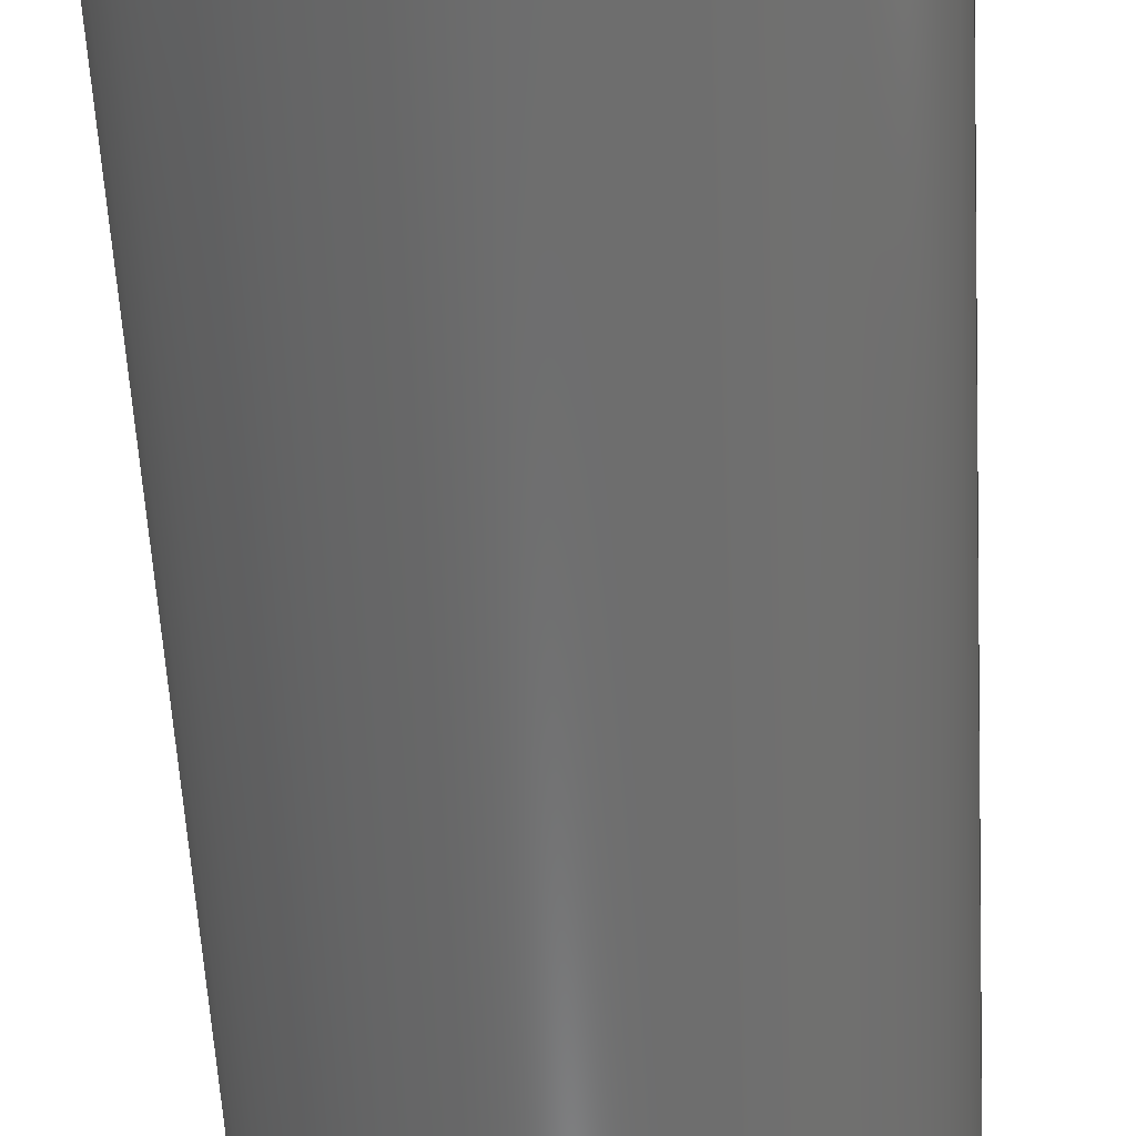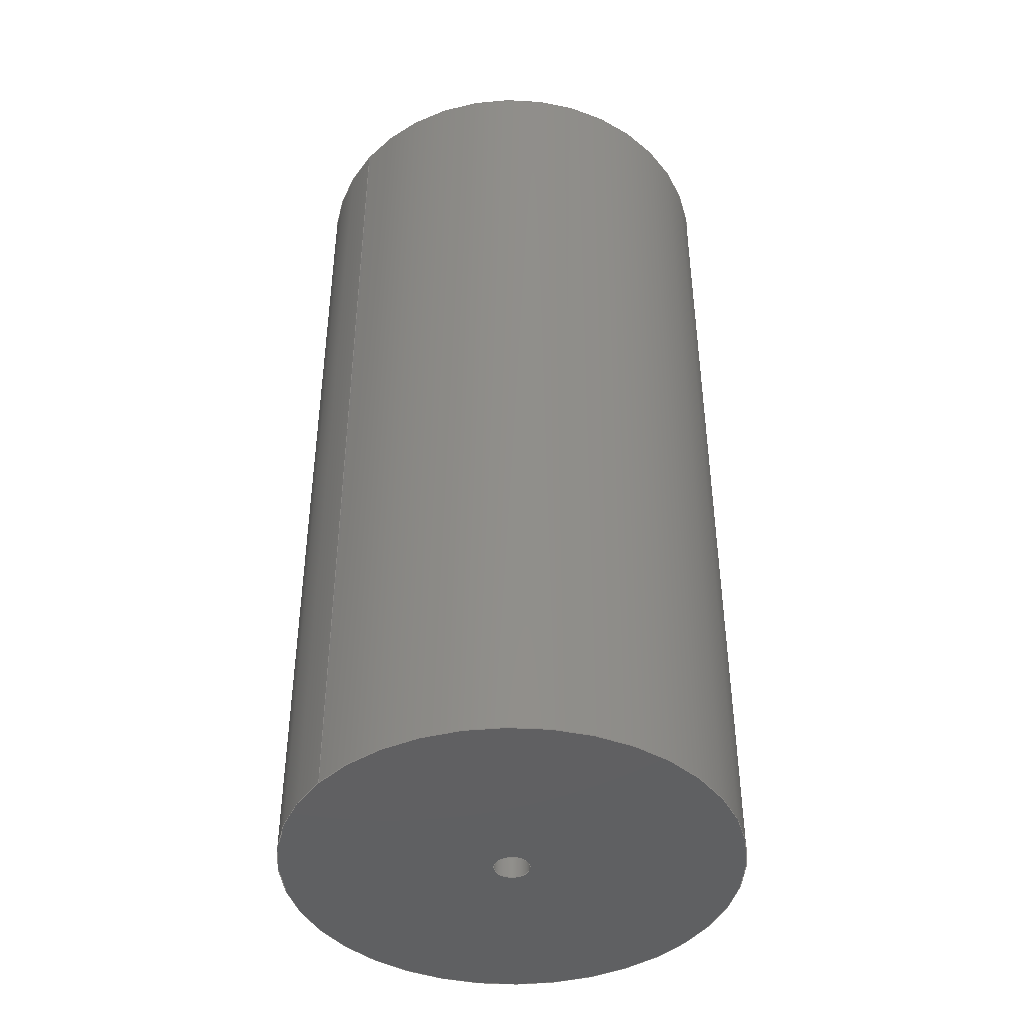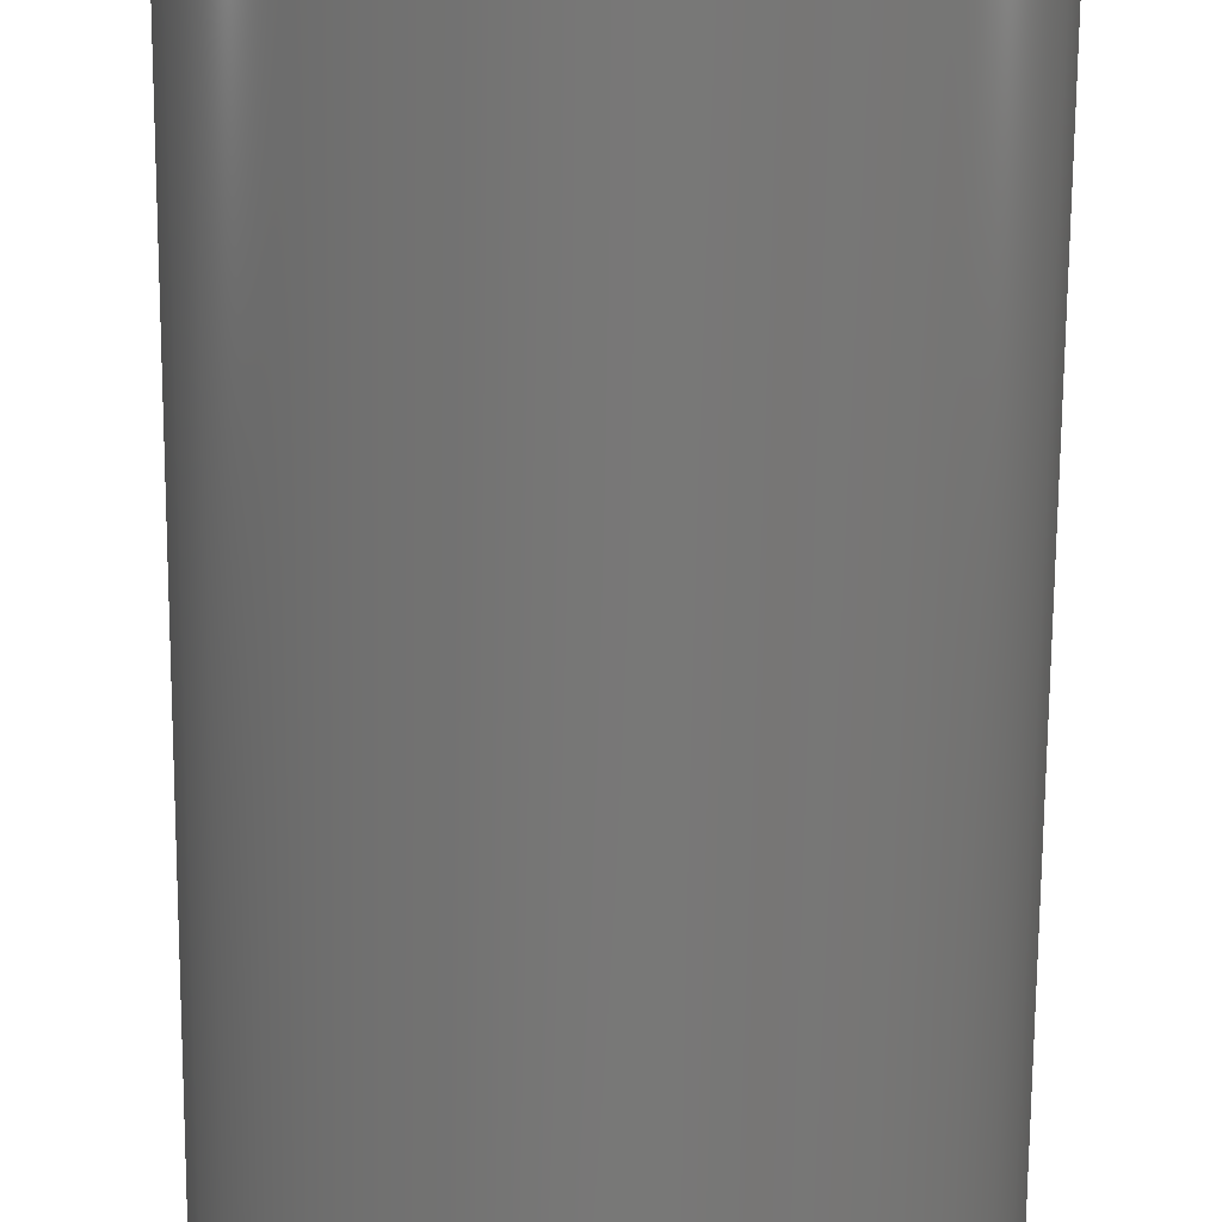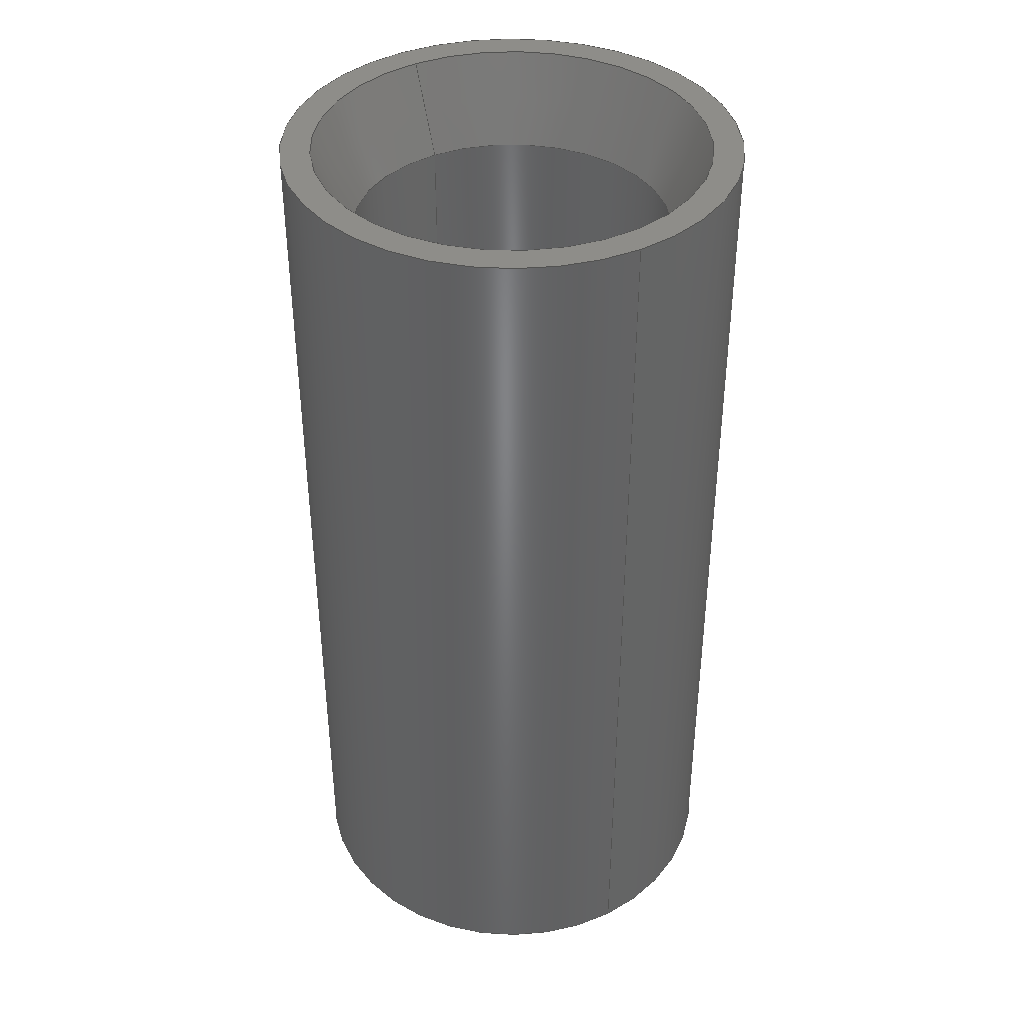
<metadata>
{"format":"step","ext":"stp","renderer":"f3d","projection":"perspective","resolution":1024,"background":"white","views":[{"elev":-59.8,"azim":-176.7,"up":"+Z"},{"elev":-42.7,"azim":-38.8,"up":"+Y"},{"elev":-70.2,"azim":179.6,"up":"+Z"},{"elev":39.6,"azim":-120.7,"up":"+Y"}]}
</metadata>
<code>
ISO-10303-21;
DATA;
#1=MECHANICAL_DESIGN_AND_DRAUGHTING_RELATIONSHIP('','Isometric',#15,#16);
#2=MECHANICAL_DESIGN_AND_DRAUGHTING_RELATIONSHIP('','Front',#17,#16);
#3=MECHANICAL_DESIGN_AND_DRAUGHTING_RELATIONSHIP('','Top',#18,#16);
#4=MECHANICAL_DESIGN_AND_DRAUGHTING_RELATIONSHIP('','Right',#19,#16);
#5=MAPPED_ITEM('',#10,#173);
#6=MAPPED_ITEM('',#11,#174);
#7=MAPPED_ITEM('',#12,#175);
#8=MAPPED_ITEM('',#13,#176);
#9=MAPPED_ITEM('',#14,#177);
#10=REPRESENTATION_MAP(#173,#34);
#11=REPRESENTATION_MAP(#174,#299);
#12=REPRESENTATION_MAP(#175,#34);
#13=REPRESENTATION_MAP(#176,#34);
#14=REPRESENTATION_MAP(#177,#34);
#15=DRAUGHTING_MODEL('Isometric',(#5,#21),#291);
#16=DRAUGHTING_MODEL('',(#6,#174),#291);
#17=DRAUGHTING_MODEL('Front',(#7,#22),#291);
#18=DRAUGHTING_MODEL('Top',(#8,#23),#291);
#19=DRAUGHTING_MODEL('Right',(#9,#24),#291);
#20=MECHANICAL_DESIGN_GEOMETRIC_PRESENTATION_REPRESENTATION('',(#35),#292);
#21=CAMERA_MODEL_D3_MULTI_CLIPPING('Isometric',#157,#25,(#41,#42));
#22=CAMERA_MODEL_D3_MULTI_CLIPPING('Front',#161,#26,(#43,#44));
#23=CAMERA_MODEL_D3_MULTI_CLIPPING('Top',#165,#27,(#45,#46));
#24=CAMERA_MODEL_D3_MULTI_CLIPPING('Right',#169,#28,(#47,#48));
#25=VIEW_VOLUME(.PARALLEL.,#266,16.99,0,.F.,0,.F.,.F.,#29);
#26=VIEW_VOLUME(.PARALLEL.,#271,117.7,0,.F.,0,.F.,.F.,#30);
#27=VIEW_VOLUME(.PARALLEL.,#276,117.7,0,.F.,0,.F.,.F.,#31);
#28=VIEW_VOLUME(.PARALLEL.,#281,117.7,0,.F.,0,.F.,.F.,#32);
#29=PLANAR_BOX('view window',0,0,#158);
#30=PLANAR_BOX('view window',0,0,#162);
#31=PLANAR_BOX('view window',0,0,#166);
#32=PLANAR_BOX('view window',0,0,#170);
#33=SHAPE_REPRESENTATION_RELATIONSHIP('SRR','None',#299,#34);
#34=ADVANCED_BREP_SHAPE_REPRESENTATION('',(#37),#291);
#35=STYLED_ITEM('',(#308),#37);
#36=STYLED_ITEM('',(#309),#6);
#37=MANIFOLD_SOLID_BREP('Solid1',#123);
#38=PLANE('',#148);
#39=PLANE('',#150);
#40=PLANE('',#156);
#41=PLANE('Near clipping plane',#159);
#42=PLANE('Far clipping plane',#160);
#43=PLANE('Near clipping plane',#163);
#44=PLANE('Far clipping plane',#164);
#45=PLANE('Near clipping plane',#167);
#46=PLANE('Far clipping plane',#168);
#47=PLANE('Near clipping plane',#171);
#48=PLANE('Far clipping plane',#172);
#49=CYLINDRICAL_SURFACE('',#146,8.965);
#50=CYLINDRICAL_SURFACE('',#152,1);
#51=CYLINDRICAL_SURFACE('',#154,12.6);
#52=FACE_BOUND('',#67,.T.);
#53=FACE_BOUND('',#69,.T.);
#54=FACE_BOUND('',#71,.T.);
#55=FACE_BOUND('',#73,.T.);
#56=FACE_BOUND('',#75,.T.);
#57=FACE_BOUND('',#77,.T.);
#58=FACE_BOUND('',#79,.T.);
#59=FACE_OUTER_BOUND('',#66,.T.);
#60=FACE_OUTER_BOUND('',#68,.T.);
#61=FACE_OUTER_BOUND('',#70,.T.);
#62=FACE_OUTER_BOUND('',#72,.T.);
#63=FACE_OUTER_BOUND('',#74,.T.);
#64=FACE_OUTER_BOUND('',#76,.T.);
#65=FACE_OUTER_BOUND('',#78,.T.);
#66=EDGE_LOOP('',(#101));
#67=EDGE_LOOP('',(#102));
#68=EDGE_LOOP('',(#103));
#69=EDGE_LOOP('',(#104));
#70=EDGE_LOOP('',(#105));
#71=EDGE_LOOP('',(#106));
#72=EDGE_LOOP('',(#107));
#73=EDGE_LOOP('',(#108));
#74=EDGE_LOOP('',(#109));
#75=EDGE_LOOP('',(#110));
#76=EDGE_LOOP('',(#111));
#77=EDGE_LOOP('',(#112));
#78=EDGE_LOOP('',(#113));
#79=EDGE_LOOP('',(#114));
#80=CIRCLE('',#144,8.965);
#81=CIRCLE('',#145,10.96);
#82=CIRCLE('',#147,8.965);
#83=CIRCLE('',#149,12.6);
#84=CIRCLE('',#151,1);
#85=CIRCLE('',#153,1);
#86=CIRCLE('',#155,12.6);
#87=VERTEX_POINT('',#244);
#88=VERTEX_POINT('',#246);
#89=VERTEX_POINT('',#249);
#90=VERTEX_POINT('',#252);
#91=VERTEX_POINT('',#255);
#92=VERTEX_POINT('',#258);
#93=VERTEX_POINT('',#261);
#94=EDGE_CURVE('',#87,#87,#80,.T.);
#95=EDGE_CURVE('',#88,#88,#81,.T.);
#96=EDGE_CURVE('',#89,#89,#82,.T.);
#97=EDGE_CURVE('',#90,#90,#83,.T.);
#98=EDGE_CURVE('',#91,#91,#84,.T.);
#99=EDGE_CURVE('',#92,#92,#85,.T.);
#100=EDGE_CURVE('',#93,#93,#86,.T.);
#101=ORIENTED_EDGE('',*,*,#94,.T.);
#102=ORIENTED_EDGE('',*,*,#95,.T.);
#103=ORIENTED_EDGE('',*,*,#96,.T.);
#104=ORIENTED_EDGE('',*,*,#94,.F.);
#105=ORIENTED_EDGE('',*,*,#97,.T.);
#106=ORIENTED_EDGE('',*,*,#95,.F.);
#107=ORIENTED_EDGE('',*,*,#96,.F.);
#108=ORIENTED_EDGE('',*,*,#98,.F.);
#109=ORIENTED_EDGE('',*,*,#98,.T.);
#110=ORIENTED_EDGE('',*,*,#99,.F.);
#111=ORIENTED_EDGE('',*,*,#97,.F.);
#112=ORIENTED_EDGE('',*,*,#100,.F.);
#113=ORIENTED_EDGE('',*,*,#100,.T.);
#114=ORIENTED_EDGE('',*,*,#99,.T.);
#115=CONICAL_SURFACE('',#143,9.965,0.3805);
#116=ADVANCED_FACE('',(#59,#52),#115,.F.);
#117=ADVANCED_FACE('',(#60,#53),#49,.F.);
#118=ADVANCED_FACE('',(#61,#54),#38,.T.);
#119=ADVANCED_FACE('',(#62,#55),#39,.T.);
#120=ADVANCED_FACE('',(#63,#56),#50,.F.);
#121=ADVANCED_FACE('',(#64,#57),#51,.T.);
#122=ADVANCED_FACE('',(#65,#58),#40,.F.);
#123=CLOSED_SHELL('',(#116,#117,#118,#119,#120,#121,#122));
#124=DERIVED_UNIT_ELEMENT(#126,0);
#125=DERIVED_UNIT_ELEMENT(#294,0);
#126=(
MASS_UNIT()
NAMED_UNIT(*)
SI_UNIT($,.GRAM.)
);
#127=DERIVED_UNIT((#124,#125));
#128=MEASURE_REPRESENTATION_ITEM('density measure',
POSITIVE_RATIO_MEASURE(1),#127);
#129=PROPERTY_DEFINITION_REPRESENTATION(#134,#131);
#130=PROPERTY_DEFINITION_REPRESENTATION(#135,#132);
#131=REPRESENTATION('material name',(#133),#291);
#132=REPRESENTATION('density',(#128),#291);
#133=DESCRIPTIVE_REPRESENTATION_ITEM('Generic','Generic');
#134=PROPERTY_DEFINITION('material property','material name',#301);
#135=PROPERTY_DEFINITION('material property','density of part',#301);
#136=DATE_TIME_ROLE('creation_date');
#137=APPLIED_DATE_AND_TIME_ASSIGNMENT(#138,#136,(#301));
#138=DATE_AND_TIME(#139,#140);
#139=CALENDAR_DATE(2020,1,4);
#140=LOCAL_TIME(0,26,36,#141);
#141=COORDINATED_UNIVERSAL_TIME_OFFSET(0,0,.BEHIND.);
#142=AXIS2_PLACEMENT_3D('placement',#242,#178,#179);
#143=AXIS2_PLACEMENT_3D('',#243,#180,#181);
#144=AXIS2_PLACEMENT_3D('',#245,#182,#183);
#145=AXIS2_PLACEMENT_3D('',#247,#184,#185);
#146=AXIS2_PLACEMENT_3D('',#248,#186,#187);
#147=AXIS2_PLACEMENT_3D('',#250,#188,#189);
#148=AXIS2_PLACEMENT_3D('',#251,#190,#191);
#149=AXIS2_PLACEMENT_3D('',#253,#192,#193);
#150=AXIS2_PLACEMENT_3D('',#254,#194,#195);
#151=AXIS2_PLACEMENT_3D('',#256,#196,#197);
#152=AXIS2_PLACEMENT_3D('',#257,#198,#199);
#153=AXIS2_PLACEMENT_3D('',#259,#200,#201);
#154=AXIS2_PLACEMENT_3D('',#260,#202,#203);
#155=AXIS2_PLACEMENT_3D('',#262,#204,#205);
#156=AXIS2_PLACEMENT_3D('',#263,#206,#207);
#157=AXIS2_PLACEMENT_3D('view reference',#264,#208,#209);
#158=AXIS2_PLACEMENT_3D('view window',#265,#210,#211);
#159=AXIS2_PLACEMENT_3D('Near clipping plane',#267,#212,$);
#160=AXIS2_PLACEMENT_3D('Far clipping plane',#268,#213,$);
#161=AXIS2_PLACEMENT_3D('view reference',#269,#214,#215);
#162=AXIS2_PLACEMENT_3D('view window',#270,#216,#217);
#163=AXIS2_PLACEMENT_3D('Near clipping plane',#272,#218,$);
#164=AXIS2_PLACEMENT_3D('Far clipping plane',#273,#219,$);
#165=AXIS2_PLACEMENT_3D('view reference',#274,#220,#221);
#166=AXIS2_PLACEMENT_3D('view window',#275,#222,#223);
#167=AXIS2_PLACEMENT_3D('Near clipping plane',#277,#224,$);
#168=AXIS2_PLACEMENT_3D('Far clipping plane',#278,#225,$);
#169=AXIS2_PLACEMENT_3D('view reference',#279,#226,#227);
#170=AXIS2_PLACEMENT_3D('view window',#280,#228,#229);
#171=AXIS2_PLACEMENT_3D('Near clipping plane',#282,#230,$);
#172=AXIS2_PLACEMENT_3D('Far clipping plane',#283,#231,$);
#173=AXIS2_PLACEMENT_3D('',#284,#232,#233);
#174=AXIS2_PLACEMENT_3D('',#285,#234,#235);
#175=AXIS2_PLACEMENT_3D('',#286,#236,#237);
#176=AXIS2_PLACEMENT_3D('',#287,#238,#239);
#177=AXIS2_PLACEMENT_3D('',#288,#240,#241);
#178=DIRECTION('axis',(0,0,1));
#179=DIRECTION('refdir',(1,0,0));
#180=DIRECTION('center_axis',(0,1,0));
#181=DIRECTION('ref_axis',(-1,0,0));
#182=DIRECTION('center_axis',(0,-1,0));
#183=DIRECTION('ref_axis',(-1,0,0));
#184=DIRECTION('center_axis',(0,1,0));
#185=DIRECTION('ref_axis',(-1,0,0));
#186=DIRECTION('center_axis',(0,-1,0));
#187=DIRECTION('ref_axis',(-1,0,0));
#188=DIRECTION('center_axis',(0,-1,0));
#189=DIRECTION('ref_axis',(-1,0,0));
#190=DIRECTION('center_axis',(0,1,0));
#191=DIRECTION('ref_axis',(0,0,1));
#192=DIRECTION('center_axis',(0,1,0));
#193=DIRECTION('ref_axis',(1,0,0));
#194=DIRECTION('center_axis',(0,1,0));
#195=DIRECTION('ref_axis',(0,0,1));
#196=DIRECTION('center_axis',(0,1,0));
#197=DIRECTION('ref_axis',(1,0,0));
#198=DIRECTION('center_axis',(0,1,0));
#199=DIRECTION('ref_axis',(1,0,0));
#200=DIRECTION('center_axis',(0,1,0));
#201=DIRECTION('ref_axis',(1,0,0));
#202=DIRECTION('center_axis',(0,1,0));
#203=DIRECTION('ref_axis',(1,0,0));
#204=DIRECTION('center_axis',(0,-1,0));
#205=DIRECTION('ref_axis',(1,0,0));
#206=DIRECTION('center_axis',(0,1,0));
#207=DIRECTION('ref_axis',(0,0,1));
#208=DIRECTION('center_axis',(0.5774,-0.5774,0.5774));
#209=DIRECTION('ref_axis',(0.7071,0.7071,0));
#210=DIRECTION('center_axis',(0.5774,-0.5774,0.5774));
#211=DIRECTION('ref_axis',(0.7071,0.7071,0));
#212=DIRECTION('center_axis',(-0.5774,0.5774,-0.5774));
#213=DIRECTION('center_axis',(-0.5774,0.5774,-0.5774));
#214=DIRECTION('center_axis',(2.22e-16,0,1));
#215=DIRECTION('ref_axis',(1,0,-2.22e-16));
#216=DIRECTION('center_axis',(2.22e-16,0,1));
#217=DIRECTION('ref_axis',(1,0,-2.22e-16));
#218=DIRECTION('center_axis',(-2.22e-16,0,-1));
#219=DIRECTION('center_axis',(-2.22e-16,0,-1));
#220=DIRECTION('center_axis',(0,1,0));
#221=DIRECTION('ref_axis',(1,0,0));
#222=DIRECTION('center_axis',(0,1,0));
#223=DIRECTION('ref_axis',(1,0,0));
#224=DIRECTION('center_axis',(0,-1,0));
#225=DIRECTION('center_axis',(0,-1,0));
#226=DIRECTION('center_axis',(1,0,0));
#227=DIRECTION('ref_axis',(0,0,-1));
#228=DIRECTION('center_axis',(1,0,0));
#229=DIRECTION('ref_axis',(0,0,-1));
#230=DIRECTION('center_axis',(-1,0,0));
#231=DIRECTION('center_axis',(-1,0,0));
#232=DIRECTION('center_axis',(0,0,1));
#233=DIRECTION('ref_axis',(1,0,0));
#234=DIRECTION('center_axis',(0,0,1));
#235=DIRECTION('ref_axis',(1,0,0));
#236=DIRECTION('center_axis',(0,0,1));
#237=DIRECTION('ref_axis',(1,0,0));
#238=DIRECTION('center_axis',(0,0,1));
#239=DIRECTION('ref_axis',(1,0,0));
#240=DIRECTION('center_axis',(0,0,1));
#241=DIRECTION('ref_axis',(1,0,0));
#242=CARTESIAN_POINT('',(0,0,0));
#243=CARTESIAN_POINT('Origin',(0,49.5,0));
#244=CARTESIAN_POINT('',(8.965,47,1.098e-15));
#245=CARTESIAN_POINT('Origin',(0,47,0));
#246=CARTESIAN_POINT('',(10.96,52,-1.343e-15));
#247=CARTESIAN_POINT('Origin',(0,52,0));
#248=CARTESIAN_POINT('Origin',(0,52,0));
#249=CARTESIAN_POINT('',(8.965,7,-1.098e-15));
#250=CARTESIAN_POINT('Origin',(0,7,0));
#251=CARTESIAN_POINT('Origin',(7.16e-16,52,0));
#252=CARTESIAN_POINT('',(-12.6,52,1.543e-15));
#253=CARTESIAN_POINT('Origin',(0,52,0));
#254=CARTESIAN_POINT('Origin',(-9.171e-16,7,2.064e-16));
#255=CARTESIAN_POINT('',(-1,7,1.225e-16));
#256=CARTESIAN_POINT('Origin',(0,7,0));
#257=CARTESIAN_POINT('Origin',(0,0,0));
#258=CARTESIAN_POINT('',(-1,0,1.225e-16));
#259=CARTESIAN_POINT('Origin',(0,0,0));
#260=CARTESIAN_POINT('Origin',(0,0,0));
#261=CARTESIAN_POINT('',(-12.6,0,1.543e-15));
#262=CARTESIAN_POINT('Origin',(0,0,0));
#263=CARTESIAN_POINT('Origin',(7.16e-16,0,0));
#264=CARTESIAN_POINT('Origin',(9.23,-9.23,9.23));
#265=CARTESIAN_POINT('Origin',(9.23,-9.23,9.23));
#266=CARTESIAN_POINT('',(9.808,-9.808,9.808));
#267=CARTESIAN_POINT('Origin',(9.808,-9.808,9.808));
#268=CARTESIAN_POINT('Origin',(-9.808,9.808,-9.808));
#269=CARTESIAN_POINT('Origin',(2.591e-14,0,116.7));
#270=CARTESIAN_POINT('Origin',(2.591e-14,0,116.7));
#271=CARTESIAN_POINT('',(2.613e-14,0,117.7));
#272=CARTESIAN_POINT('Origin',(2.613e-14,0,117.7));
#273=CARTESIAN_POINT('Origin',(-2.613e-14,0,-117.7));
#274=CARTESIAN_POINT('Origin',(0,116.7,0));
#275=CARTESIAN_POINT('Origin',(0,116.7,0));
#276=CARTESIAN_POINT('',(0,117.7,0));
#277=CARTESIAN_POINT('Origin',(0,117.7,0));
#278=CARTESIAN_POINT('Origin',(0,-117.7,0));
#279=CARTESIAN_POINT('Origin',(116.7,0,0));
#280=CARTESIAN_POINT('Origin',(116.7,0,0));
#281=CARTESIAN_POINT('',(117.7,0,0));
#282=CARTESIAN_POINT('Origin',(117.7,0,0));
#283=CARTESIAN_POINT('Origin',(-117.7,0,0));
#284=CARTESIAN_POINT('Origin',(0,0,0));
#285=CARTESIAN_POINT('Origin',(0,0,0));
#286=CARTESIAN_POINT('Origin',(0,0,0));
#287=CARTESIAN_POINT('Origin',(0,0,0));
#288=CARTESIAN_POINT('Origin',(0,0,0));
#289=UNCERTAINTY_MEASURE_WITH_UNIT(LENGTH_MEASURE(0.01),#293,
'DISTANCE_ACCURACY_VALUE',
'Maximum model space distance between geometric entities at asserted c
onnectivities');
#290=UNCERTAINTY_MEASURE_WITH_UNIT(LENGTH_MEASURE(0.01),#293,
'DISTANCE_ACCURACY_VALUE',
'Maximum model space distance between geometric entities at asserted c
onnectivities');
#291=(
GEOMETRIC_REPRESENTATION_CONTEXT(3)
GLOBAL_UNCERTAINTY_ASSIGNED_CONTEXT((#289))
GLOBAL_UNIT_ASSIGNED_CONTEXT((#293,#296,#295))
REPRESENTATION_CONTEXT('','3D')
);
#292=(
GEOMETRIC_REPRESENTATION_CONTEXT(3)
GLOBAL_UNCERTAINTY_ASSIGNED_CONTEXT((#290))
GLOBAL_UNIT_ASSIGNED_CONTEXT((#293,#296,#295))
REPRESENTATION_CONTEXT('','3D')
);
#293=(
LENGTH_UNIT()
NAMED_UNIT(*)
SI_UNIT(.MILLI.,.METRE.)
);
#294=(
LENGTH_UNIT()
NAMED_UNIT(*)
SI_UNIT(.CENTI.,.METRE.)
);
#295=(
NAMED_UNIT(*)
SI_UNIT($,.STERADIAN.)
SOLID_ANGLE_UNIT()
);
#296=(
NAMED_UNIT(*)
PLANE_ANGLE_UNIT()
SI_UNIT($,.RADIAN.)
);
#297=SHAPE_DEFINITION_REPRESENTATION(#298,#299);
#298=PRODUCT_DEFINITION_SHAPE('',$,#301);
#299=SHAPE_REPRESENTATION('',(#142),#291);
#300=PRODUCT_DEFINITION_CONTEXT('part definition',#305,'design');
#301=PRODUCT_DEFINITION('FGC AR Buffer Sec Spring Cup',
'AP9 AR Buffer Sec Spring Cup',#302,#300);
#302=PRODUCT_DEFINITION_FORMATION('',$,#307);
#303=PRODUCT_RELATED_PRODUCT_CATEGORY('AP9 AR Buffer Sec Spring Cup',
'AP9 AR Buffer Sec Spring Cup',(#307));
#304=APPLICATION_PROTOCOL_DEFINITION('international standard',
'ap242_managed_model_based_3d_engineering',2011,#305);
#305=APPLICATION_CONTEXT('Managed model based 3d engineering');
#306=PRODUCT_CONTEXT('part definition',#305,'mechanical');
#307=PRODUCT('FGC AR Buffer Sec Spring Cup',
'AP9 AR Buffer Sec Spring Cup',$,(#306));
#308=PRESENTATION_STYLE_ASSIGNMENT((#310));
#309=PRESENTATION_STYLE_ASSIGNMENT(($));
#310=SURFACE_STYLE_USAGE(.BOTH.,#311);
#311=SURFACE_SIDE_STYLE('',(#312));
#312=SURFACE_STYLE_FILL_AREA(#313);
#313=FILL_AREA_STYLE('',(#314));
#314=FILL_AREA_STYLE_COLOUR('',#315);
#315=COLOUR_RGB('',0.749,0.749,0.749);
ENDSEC;
END-ISO-10303-21;

</code>
